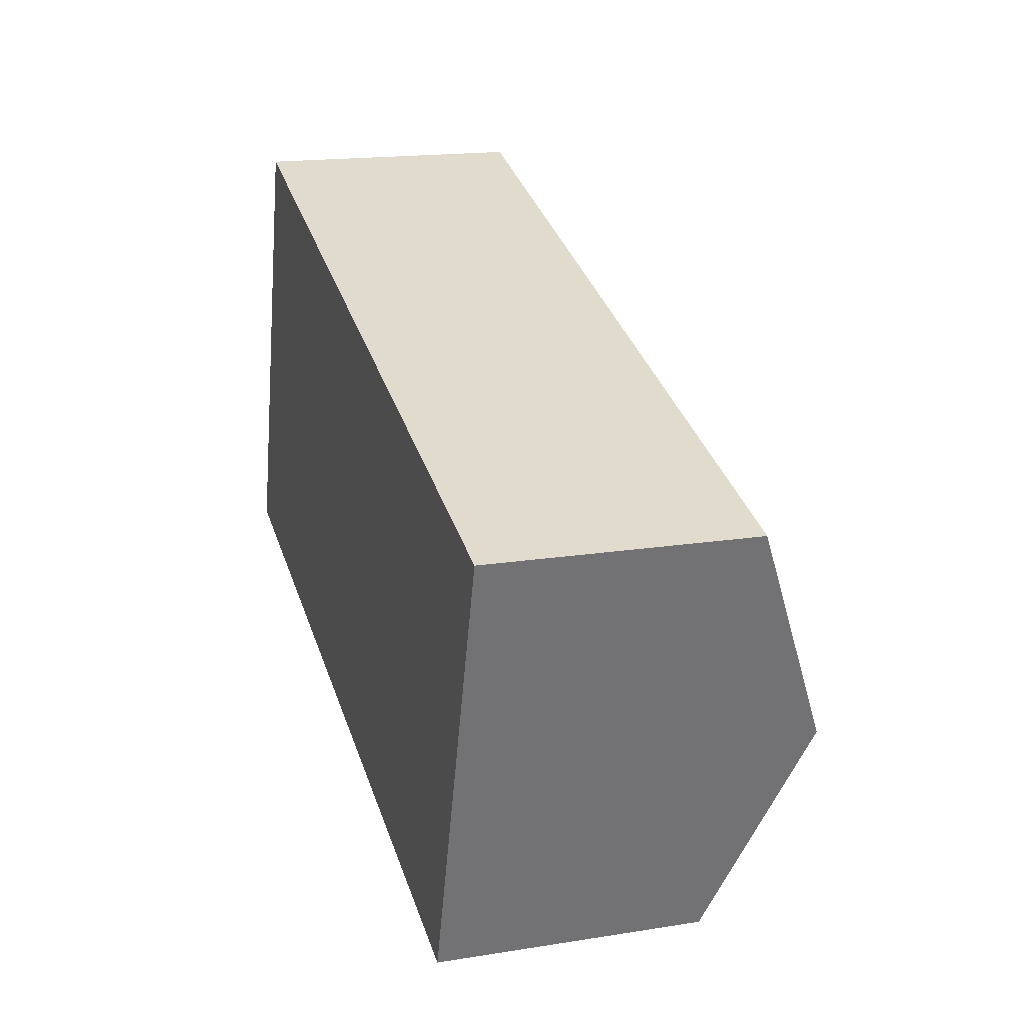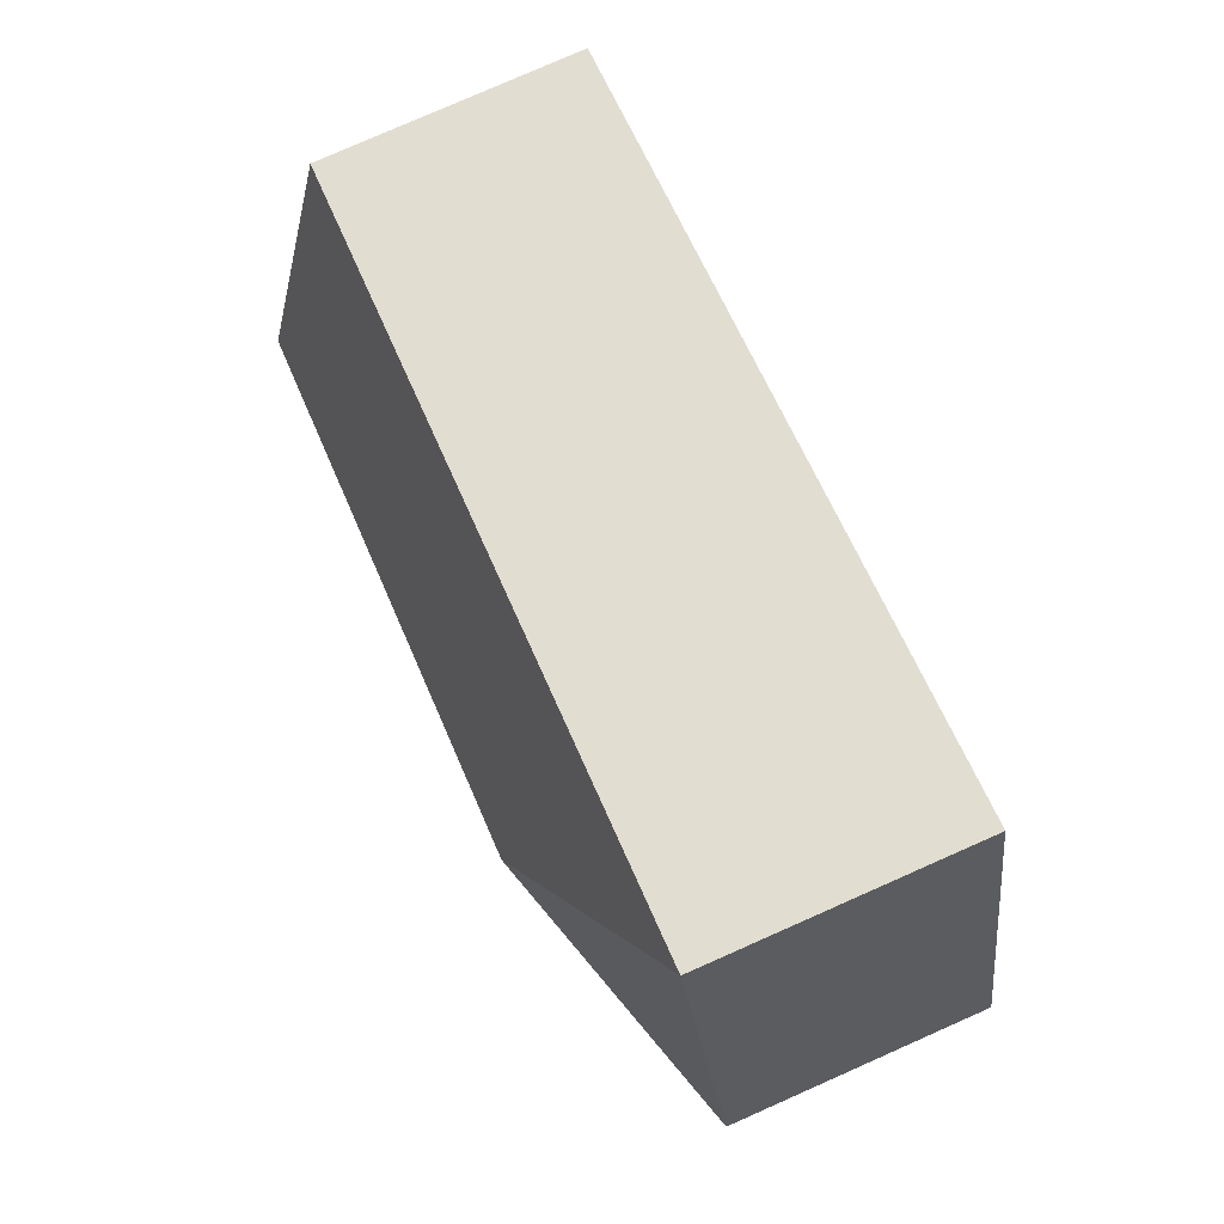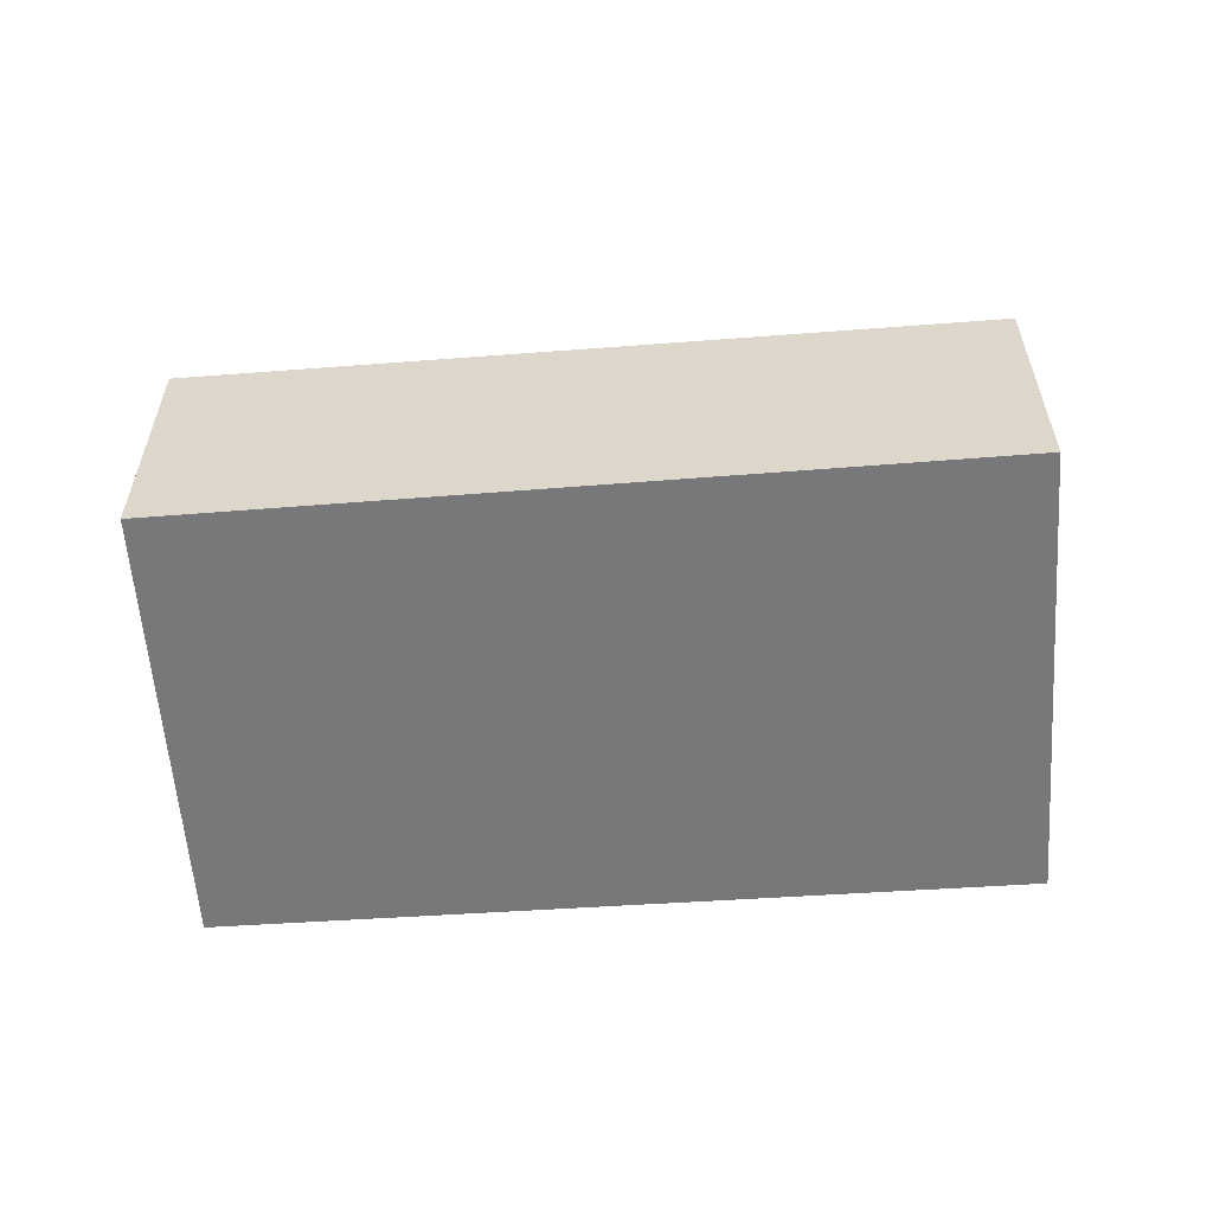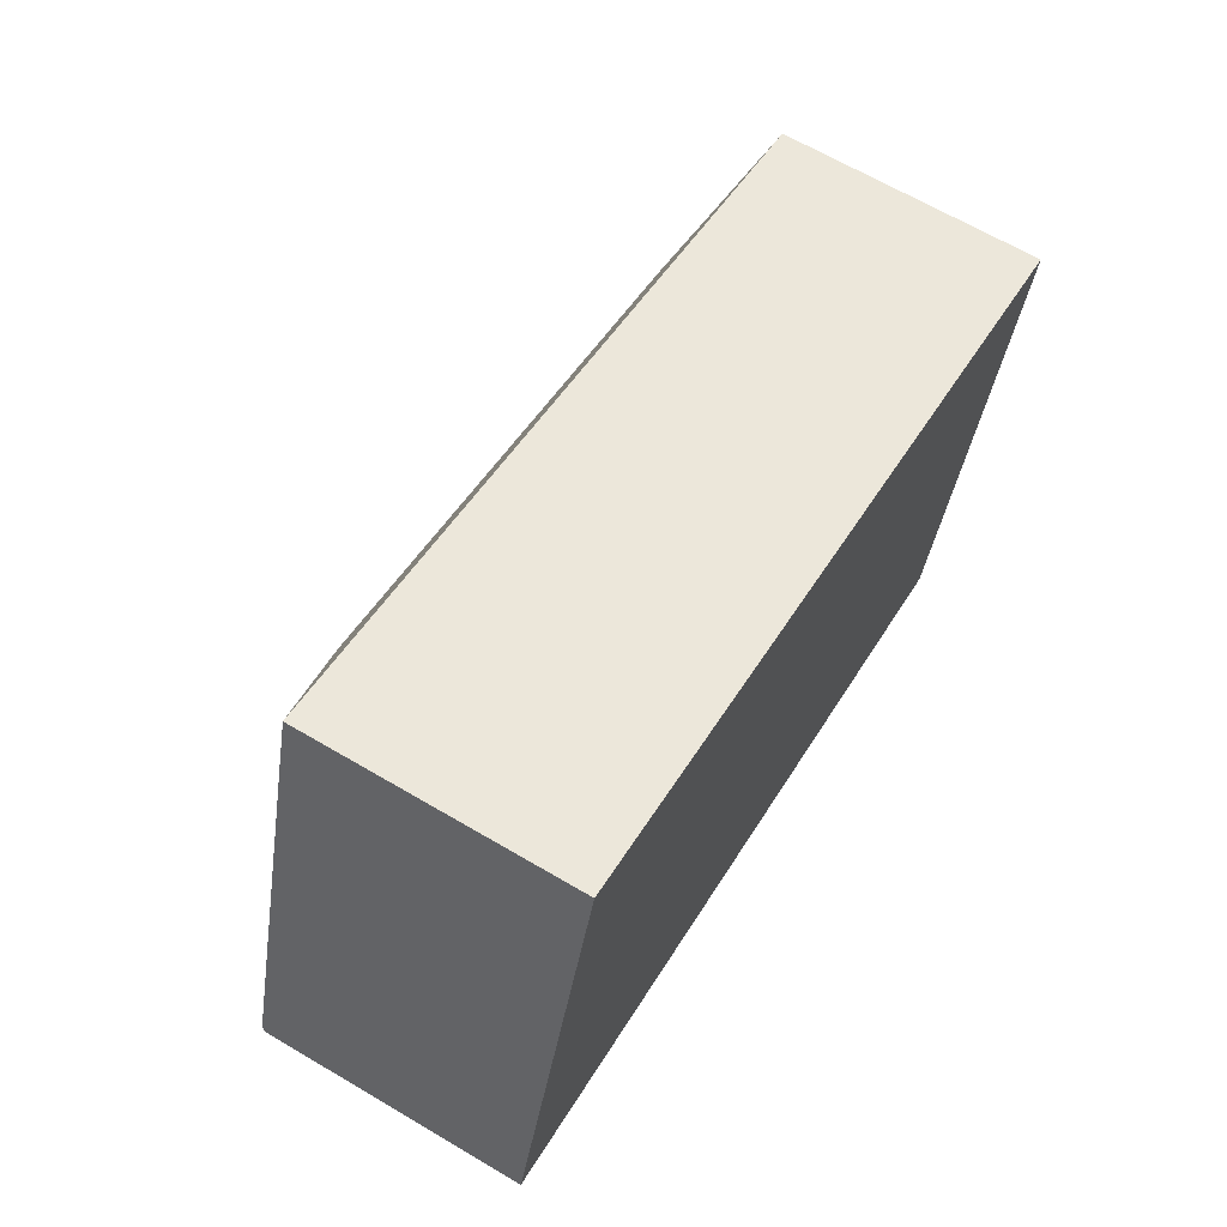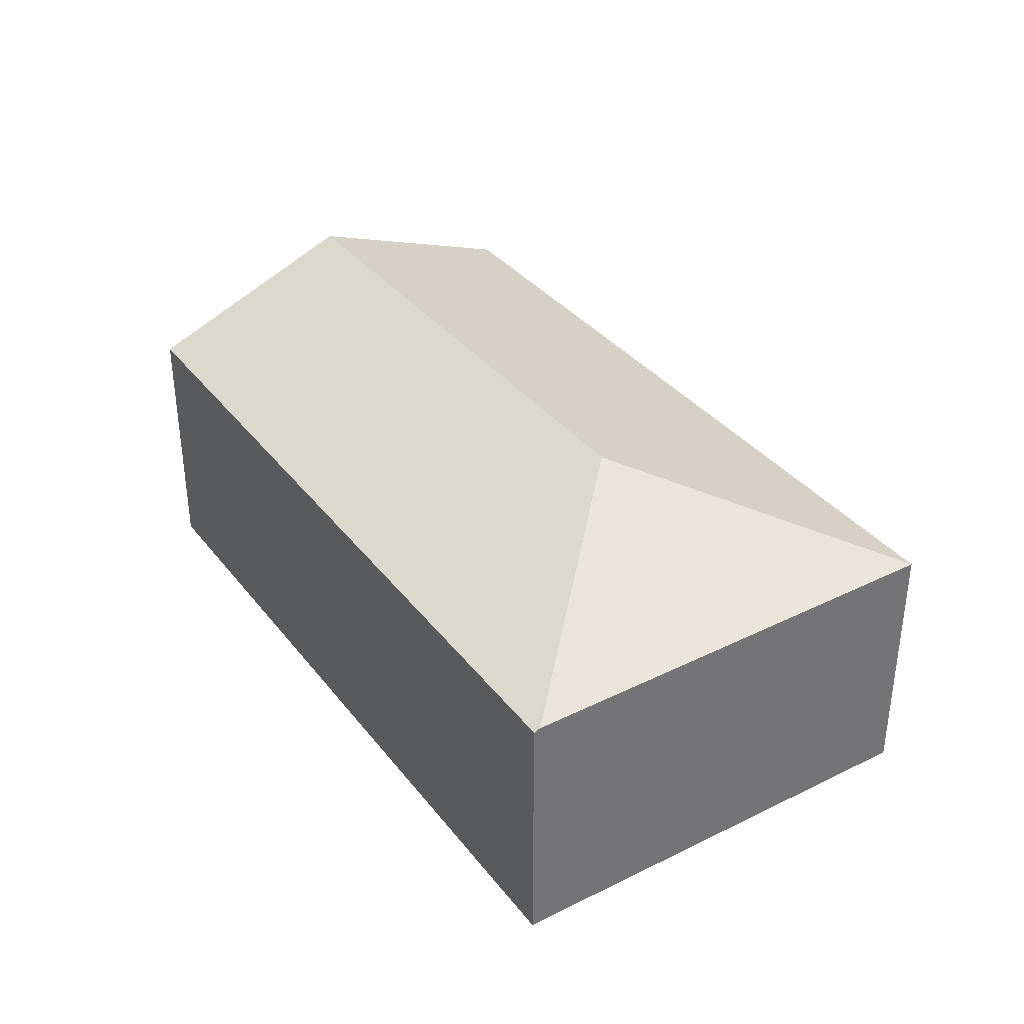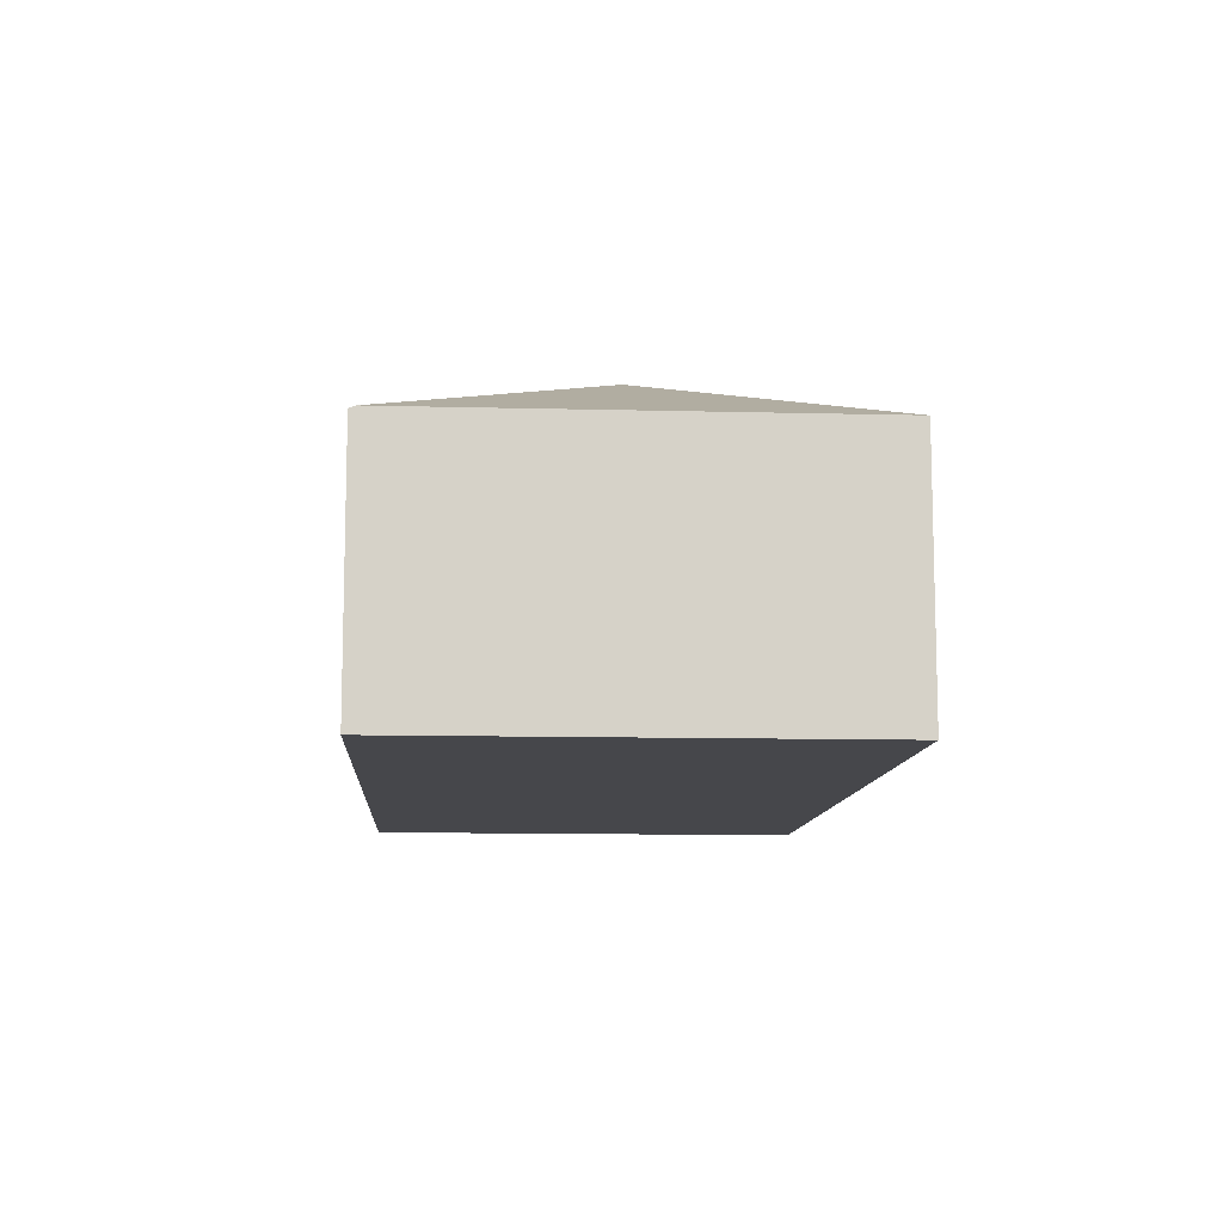
<metadata>
{"format":"obj","ext":"obj","renderer":"f3d","projection":"perspective","resolution":1024,"background":"white","views":[{"elev":17.3,"azim":72.4,"up":"+Z"},{"elev":79.7,"azim":-113.8,"up":"+Z"},{"elev":-57.6,"azim":-159.7,"up":"+Y"},{"elev":66.0,"azim":-59.4,"up":"+Z"},{"elev":36.1,"azim":-107.0,"up":"+Y"},{"elev":-10.7,"azim":-77.8,"up":"+Y"}]}
</metadata>
<code>
v  8.221 3.452 -0.001
v  1.255 2.588 4.41
v  8.865 2.588 2.165
v  2.804 3.452 1.597
v  7.59 2.606 -2.124
v  0 2.563 1.569e-16
v  0.018 2.588 0.062
v  0 0 0
v  1.255 -2.7e-16 4.41
v  0.018 -3.796e-18 0.062
v  8.865 -1.326e-16 2.165
v  8.221 6.123e-20 -0.001
v  7.59 1.301e-16 -2.124
g defaultobject
f 1 2 3
f 2 1 4
f 5 4 1
f 4 5 6
f 4 6 7
f 4 7 2
f 6 2 7
f 2 6 8
f 2 8 9
f 9 8 10
f 9 3 2
f 3 9 11
f 11 1 3
f 1 11 5
f 5 11 12
f 5 12 13
f 13 6 5
f 6 13 8
f 13 10 8
f 10 11 9
f 11 10 12
f 12 10 13

</code>
